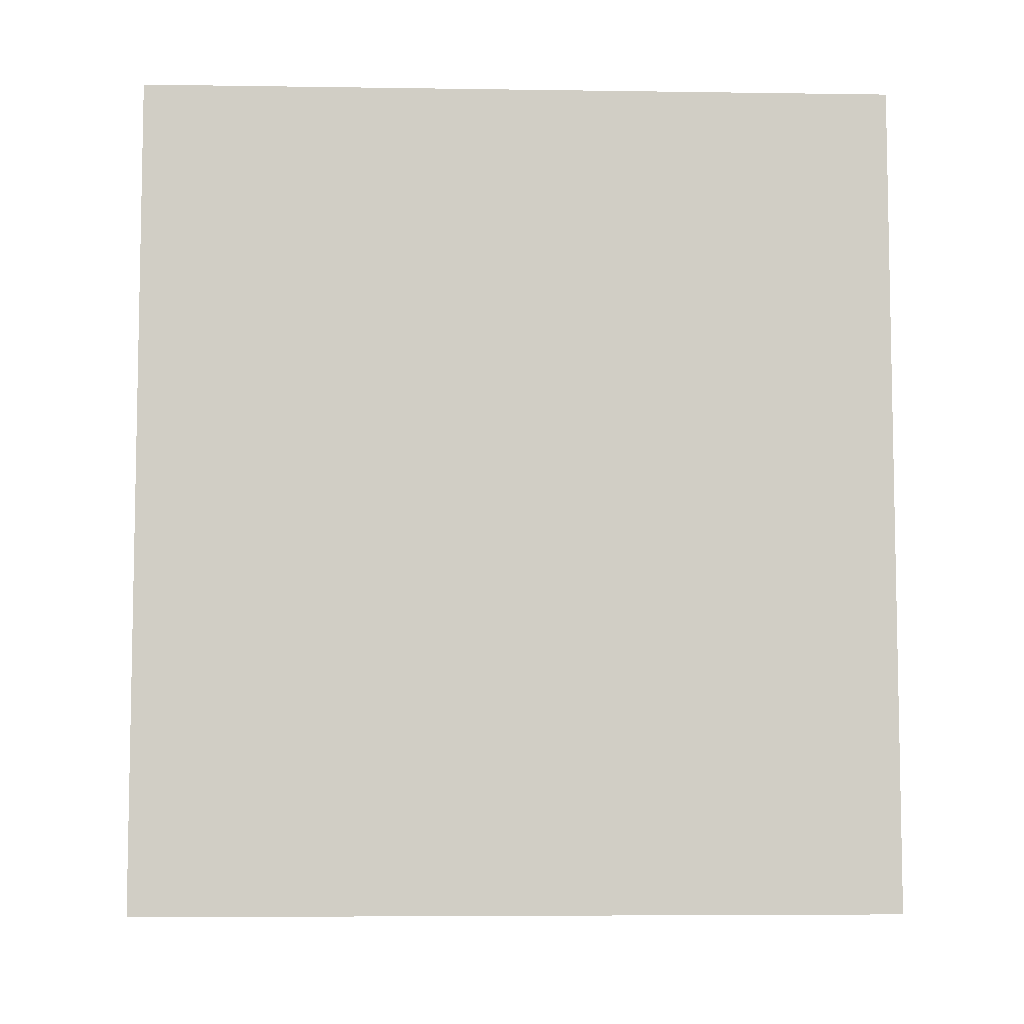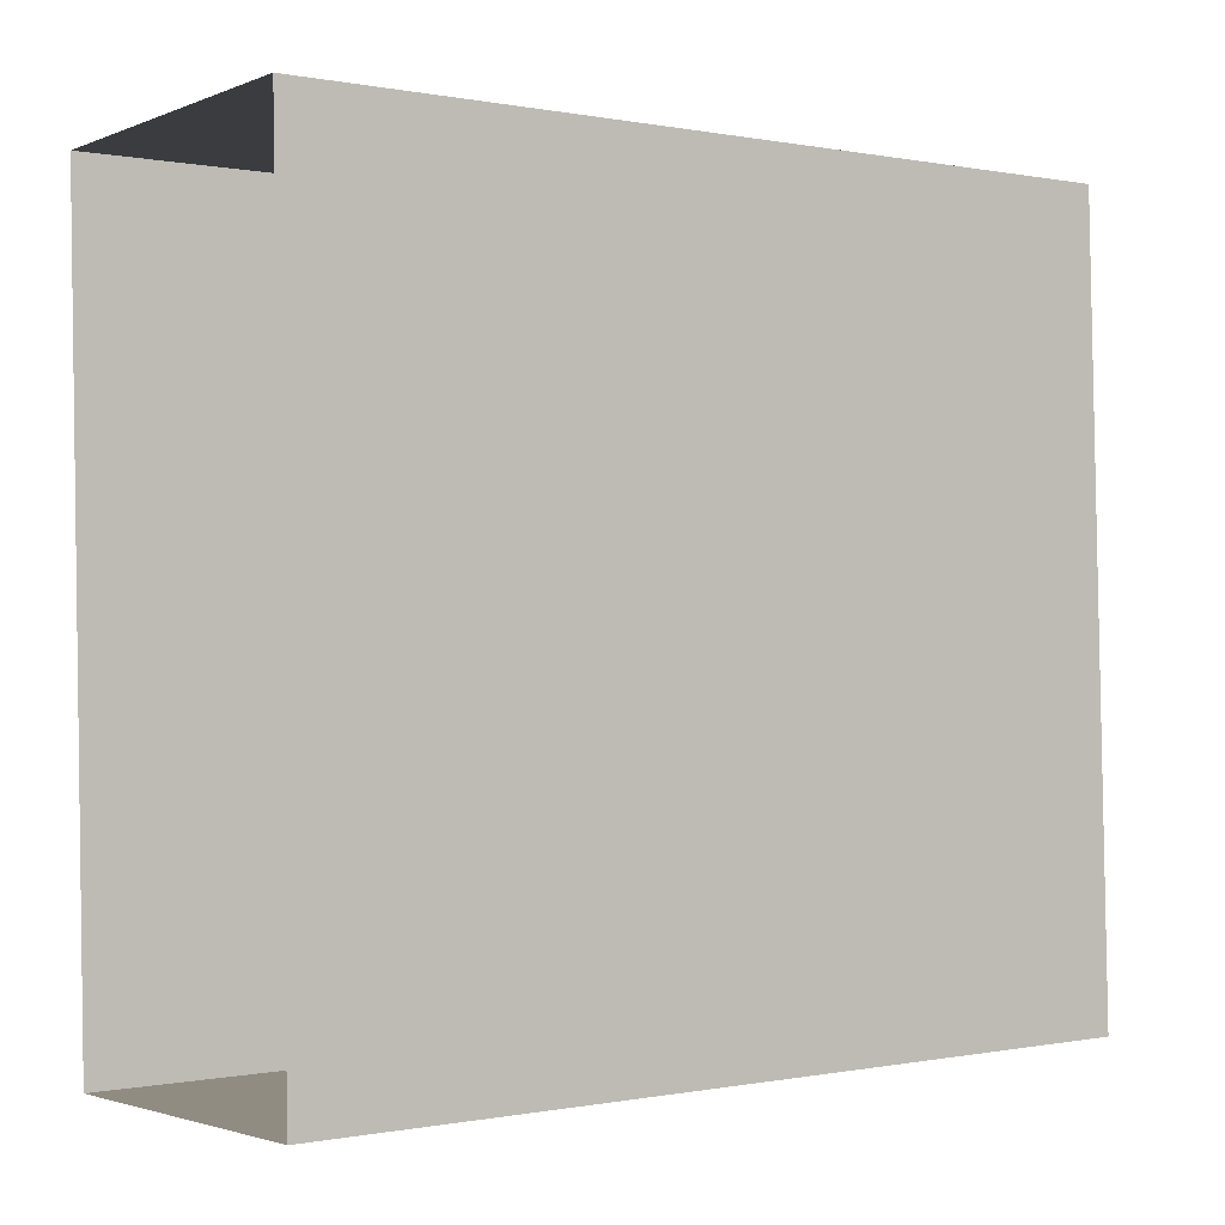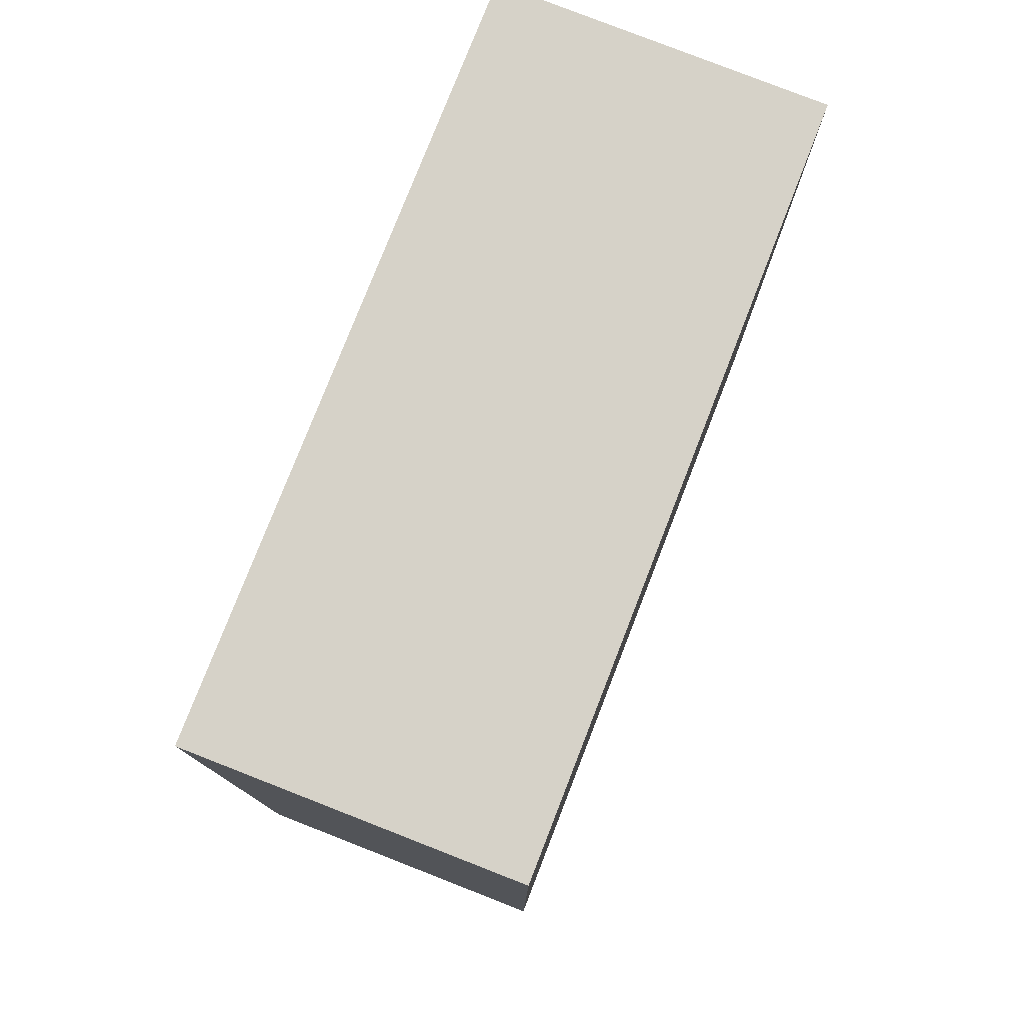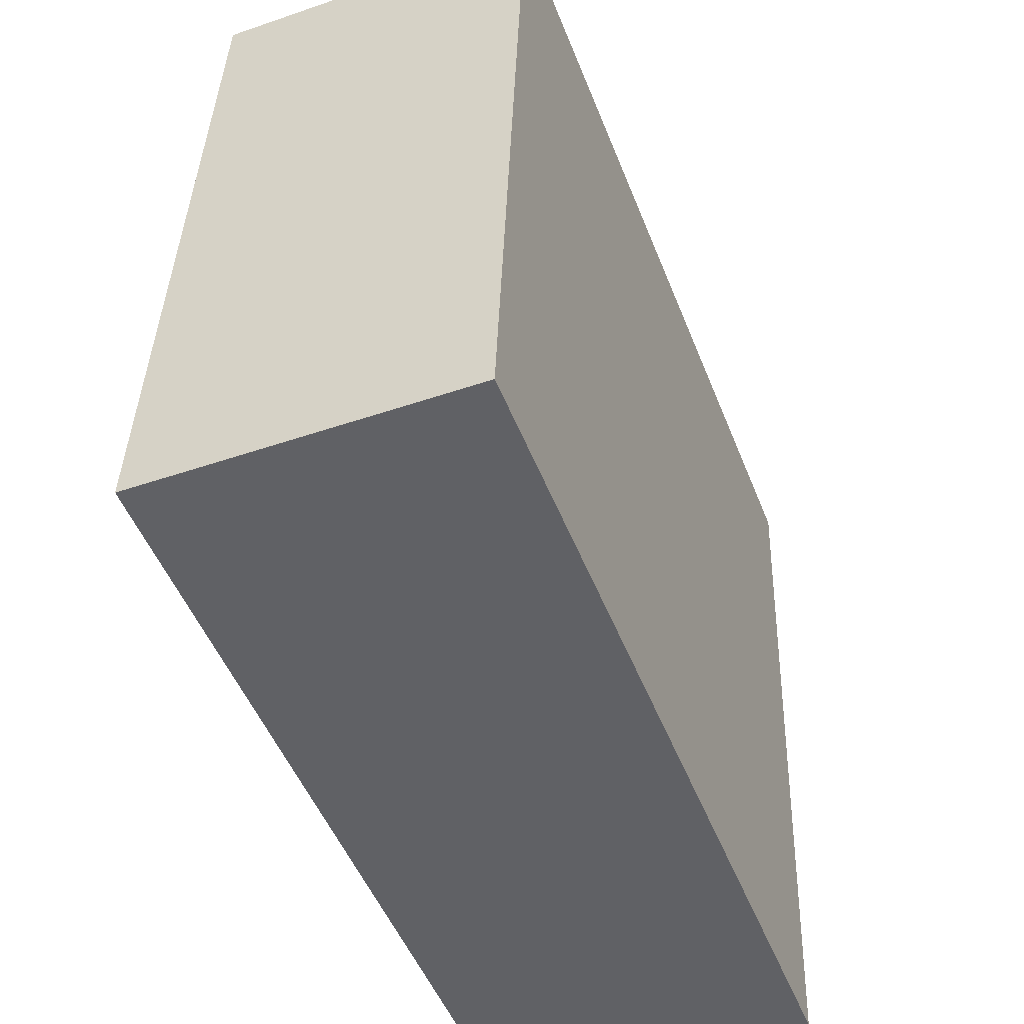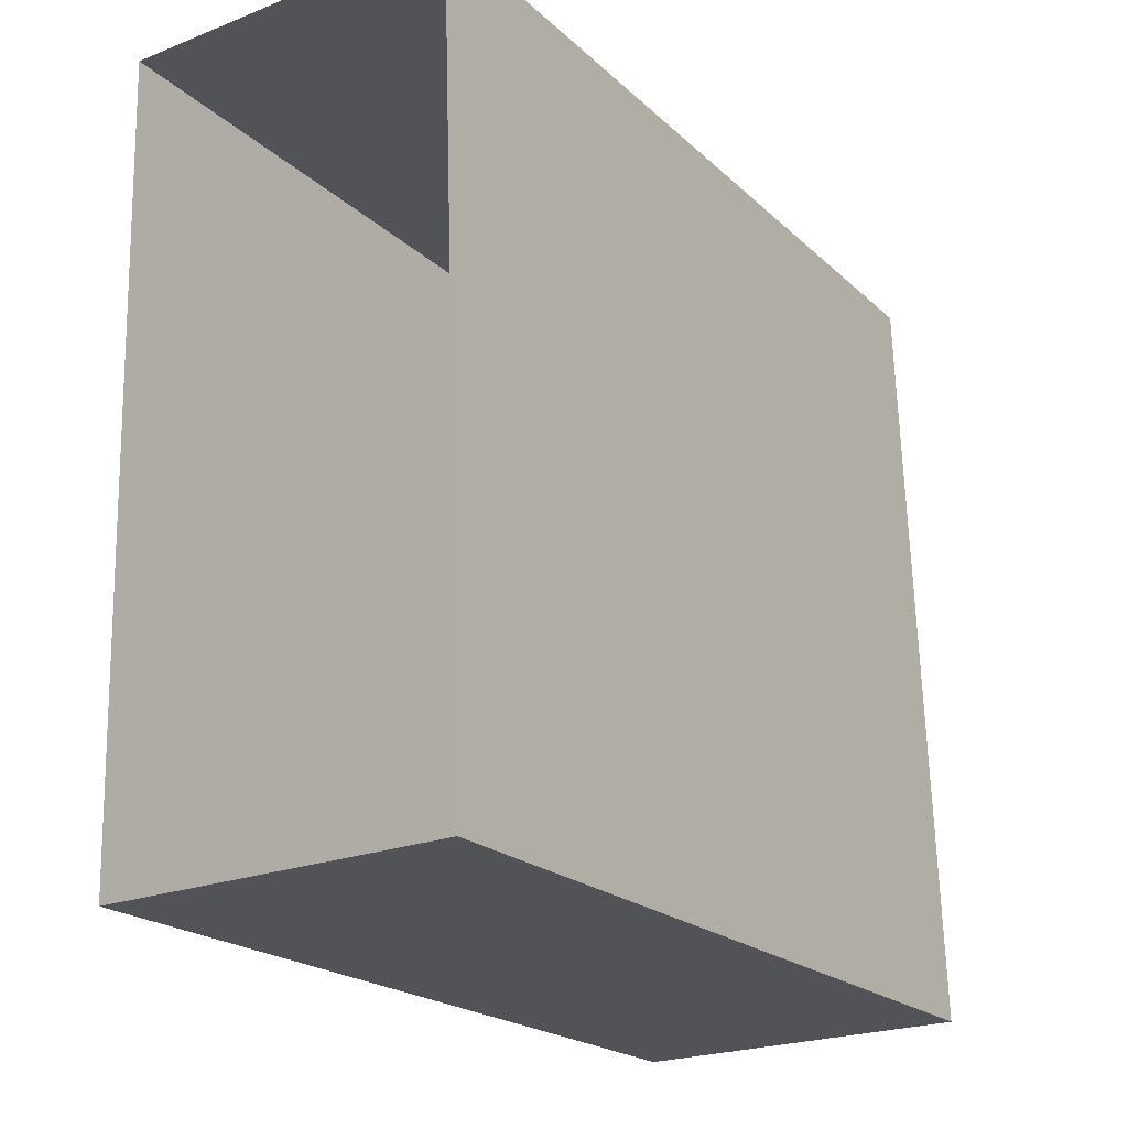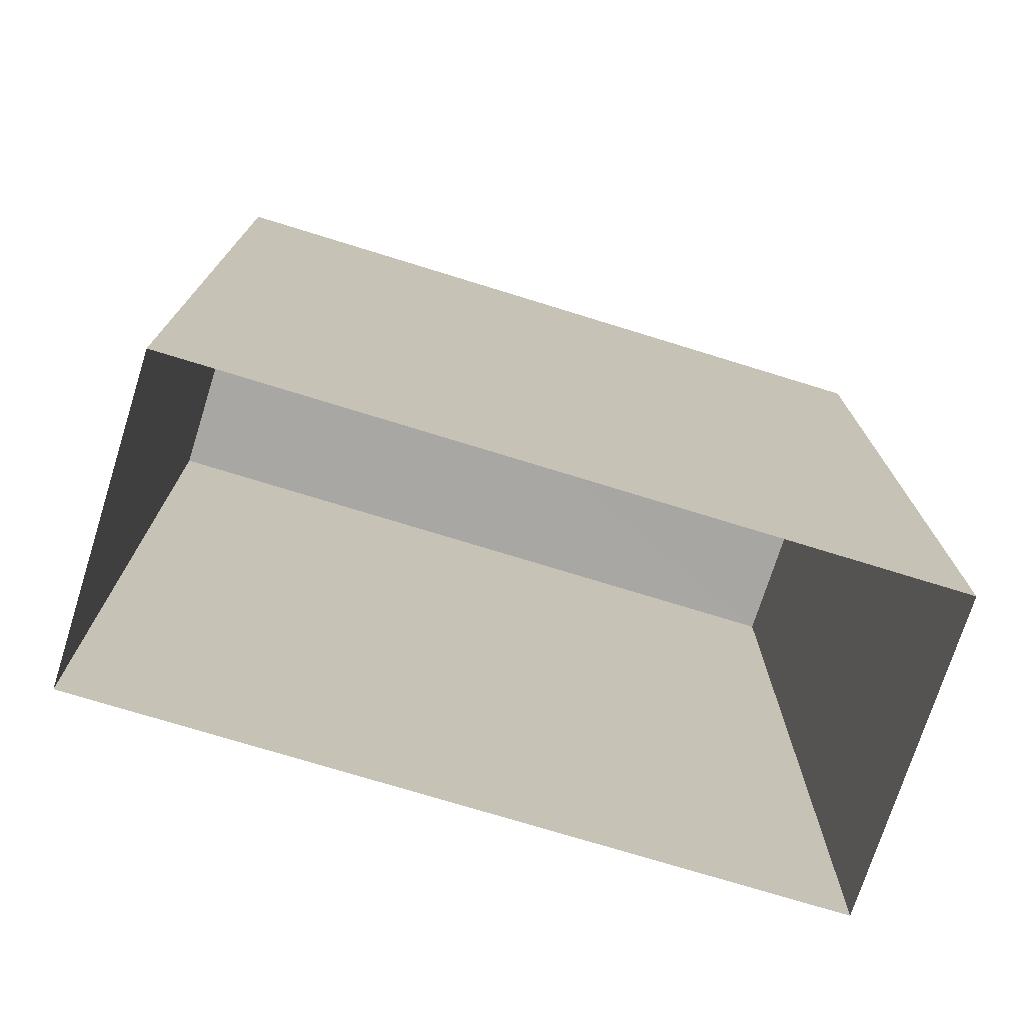
<metadata>
{"format":"obj","ext":"obj","renderer":"f3d","projection":"perspective","resolution":1024,"background":"white","views":[{"elev":-6.6,"azim":85.5,"up":"+Z"},{"elev":-0.1,"azim":-126.7,"up":"+Y"},{"elev":77.9,"azim":19.6,"up":"+Z"},{"elev":-50.8,"azim":21.4,"up":"+Y"},{"elev":-20.9,"azim":-147.5,"up":"+Y"},{"elev":-74.2,"azim":71.0,"up":"+Z"}]}
</metadata>
<code>
v -3.738e+05 -1.043e+05 25.66
v -3.738e+05 -1.043e+05 25.66
v -3.738e+05 -1.043e+05 25.66
v -3.738e+05 -1.043e+05 25.66
v -3.738e+05 -1.043e+05 31.03
v -3.738e+05 -1.043e+05 31.03
v -3.738e+05 -1.043e+05 31.03
v -3.738e+05 -1.043e+05 31.03
f 1 2 3
f 4 1 3
f 5 6 7
f 8 5 7
f 5 2 1
f 5 8 2
f 7 4 3
f 7 6 4
f 5 1 4
f 6 5 4
f 7 3 2
f 8 7 2

</code>
